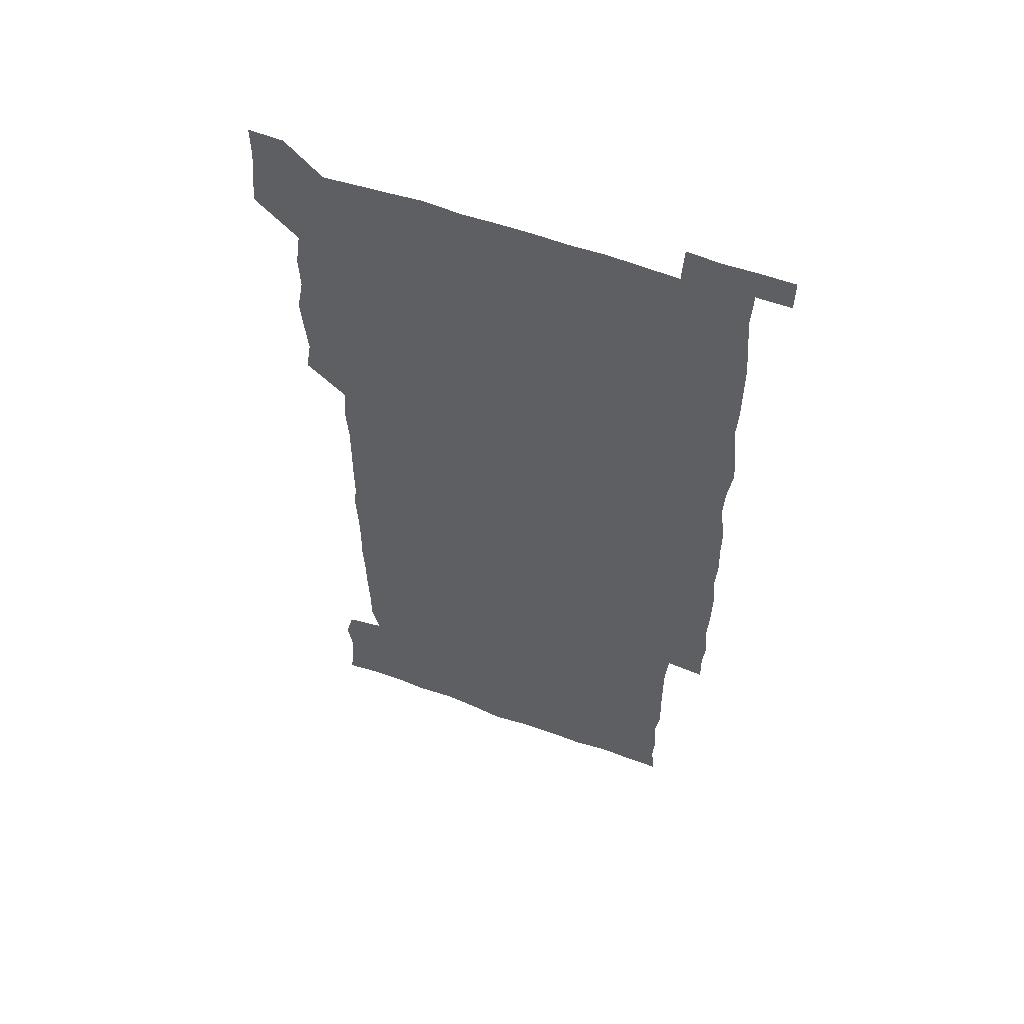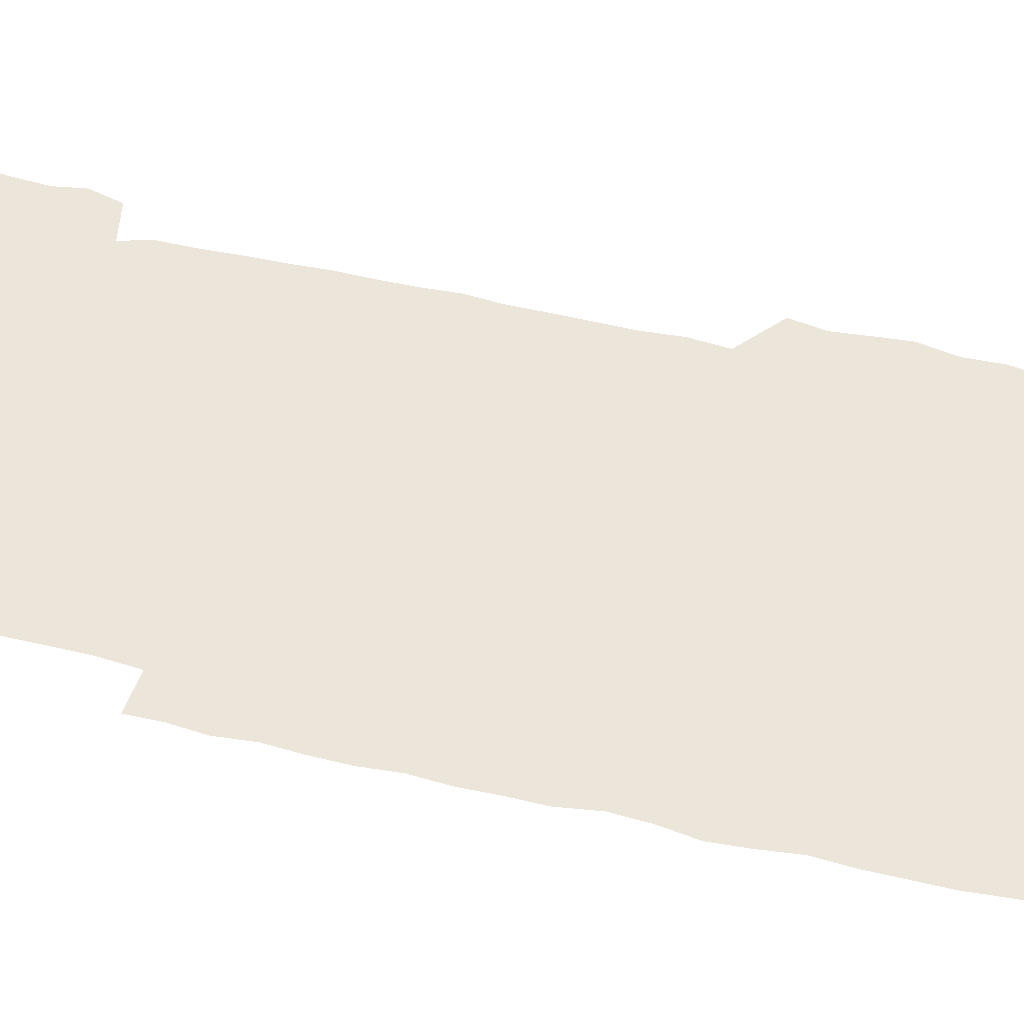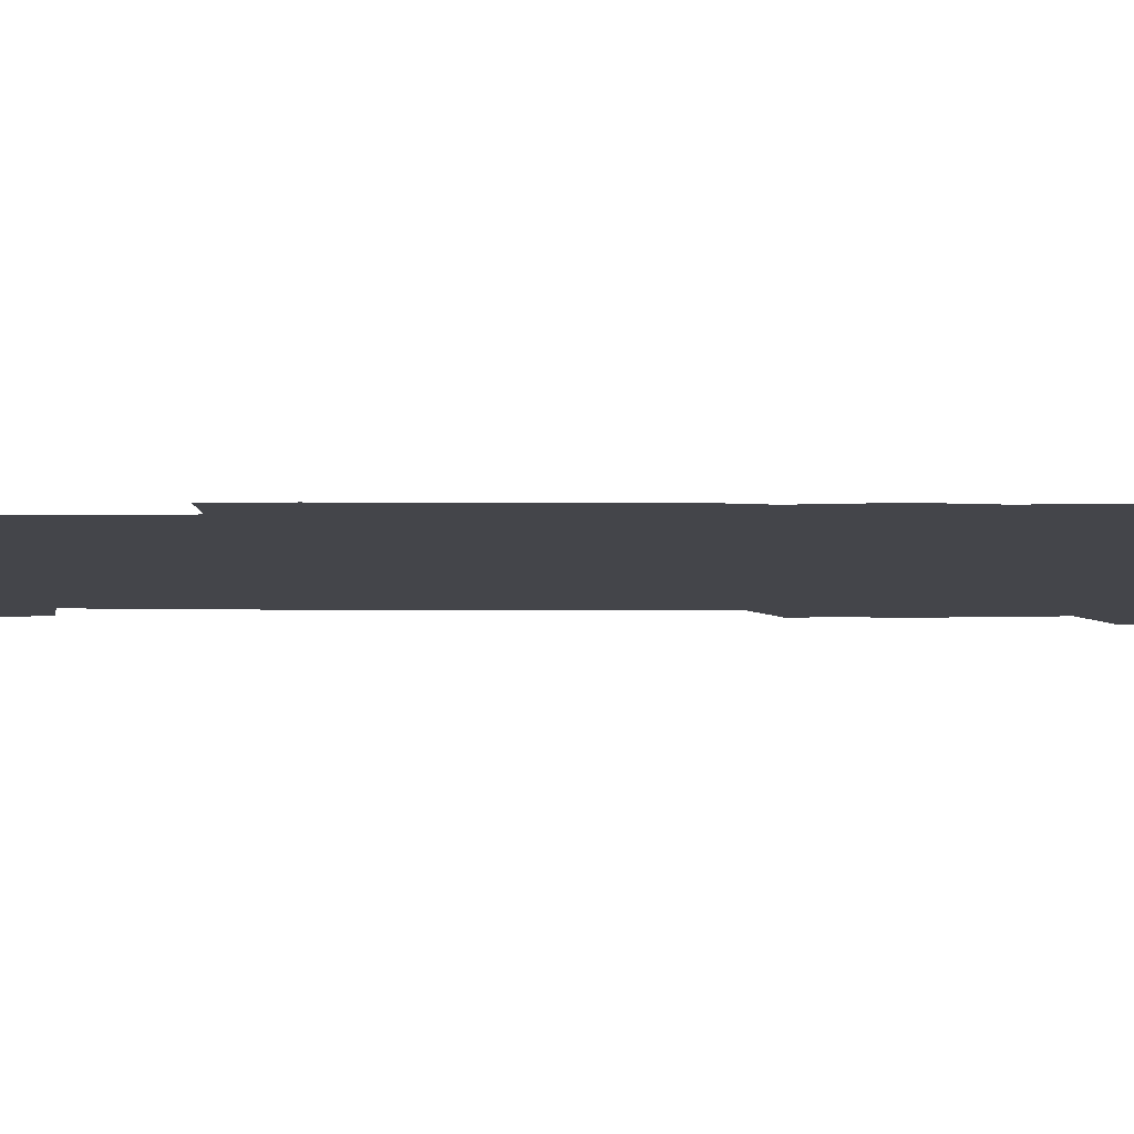
<metadata>
{"format":"obj","ext":"obj","renderer":"f3d","projection":"perspective","resolution":1024,"background":"white","views":[{"elev":57.2,"azim":20.6,"up":"+Y"},{"elev":54.2,"azim":104.0,"up":"+Z"},{"elev":-9.3,"azim":89.9,"up":"+Z"}]}
</metadata>
<code>
v 447.6 558.5 0
v 449.1 571.8 0
v 450.3 585.9 0
v 450.1 600.2 0
v 463.4 164.5 0
v 464.9 178.5 0
v 465.7 193.5 0
v 463.6 206.2 0
v 467.2 220 0
v 462 451.2 0
v 464.3 465.7 0
v 463 480.3 0
v 461.8 494.6 0
v 464.6 510.1 0
v 464.1 525.6 0
v 466.3 541.6 0
v 465.7 556.6 0
v 466.4 570.8 0
v 466.2 585.1 0
v 465.2 599.6 0
v 477.6 166.4 0
v 481.1 181.3 0
v 483.8 196.1 0
v 480.9 208.4 0
v 483.9 223 0
v 480.5 236 0
v 480.5 251.8 0
v 479.8 267.2 0
v 479.5 282.9 0
v 478.8 298.1 0
v 479.1 313.4 0
v 478.9 328.5 0
v 478.1 343.1 0
v 479.2 358.2 0
v 479.1 373.4 0
v 479.3 388.9 0
v 479.4 404.6 0
v 478.3 420.2 0
v 479.6 436.1 0
v 479.1 451.1 0
v 480.9 466 0
v 479 480.9 0
v 481.1 495.9 0
v 481.3 510.7 0
v 480.1 525.7 0
v 482.5 540.6 0
v 481.5 555.9 0
v 481.1 570.5 0
v 481.2 584.5 0
v 492.6 166.8 0
v 495.8 181.9 0
v 495.8 195.4 0
v 496.4 209.7 0
v 498.2 225.6 0
v 495.5 238.9 0
v 497.6 255.5 0
v 496.8 270.3 0
v 497.4 285.8 0
v 497.4 300.8 0
v 496.6 315.5 0
v 496.3 330.5 0
v 496.4 345.6 0
v 495.9 360.3 0
v 496.8 375.8 0
v 496.9 390.8 0
v 496.2 405.7 0
v 496.4 420.9 0
v 496.3 436.1 0
v 495.7 451.1 0
v 496.6 466.2 0
v 497.1 481.2 0
v 496.5 496 0
v 497.4 510.9 0
v 497 525.8 0
v 497.3 540.5 0
v 498.1 554.7 0
v 496.5 570.2 0
v 495.4 585.5 0
v 506.7 165.1 0
v 509.9 181.1 0
v 509.7 195 0
v 514.2 213.9 0
v 513.6 227.6 0
v 512.8 241.9 0
v 512.2 256.3 0
v 512.2 271.4 0
v 513.2 287.1 0
v 511.8 301.2 0
v 511.6 316.1 0
v 512 331.4 0
v 510.8 345.8 0
v 511.4 361 0
v 513 377 0
v 512.4 391.4 0
v 512 406.2 0
v 511.4 421 0
v 512.1 436.3 0
v 512.3 451.3 0
v 512.1 466.2 0
v 512.5 481.1 0
v 512.1 496 0
v 511.8 510.9 0
v 512 525.7 0
v 512 540.4 0
v 512.3 554.9 0
v 511.7 569.7 0
v 509.9 586.4 0
v 523.8 166.4 0
v 525.3 181.4 0
v 527.1 198.5 0
v 528.2 214.2 0
v 527.3 227.2 0
v 528.8 243.5 0
v 527 256.8 0
v 527.3 272 0
v 527.3 286.9 0
v 527 301.7 0
v 526.1 316.1 0
v 527.5 332.3 0
v 527.5 347.1 0
v 526.5 361.5 0
v 526.8 376.4 0
v 527.3 391.6 0
v 527 406.2 0
v 527.1 421.1 0
v 526 436 0
v 527 451.4 0
v 527.1 466.3 0
v 527 481.1 0
v 527.2 495.9 0
v 526.9 510.8 0
v 526.7 525.6 0
v 527.6 539.9 0
v 526.9 555 0
v 526.2 570.3 0
v 524.3 587.6 0
v 538.6 164.2 0
v 541.3 183.2 0
v 541.6 198.1 0
v 541.8 212.6 0
v 542.4 228.6 0
v 542.3 243 0
v 541.6 256.7 0
v 542.1 271.8 0
v 542.2 287.1 0
v 541.8 302 0
v 541.6 316.8 0
v 541.7 331.8 0
v 541.8 347.1 0
v 541.7 361.8 0
v 541.6 376.6 0
v 541.4 391.2 0
v 540.8 405.6 0
v 542.3 421.7 0
v 541.5 436.4 0
v 541.8 451.4 0
v 541.7 466.2 0
v 540.8 481.1 0
v 541.8 496.1 0
v 541.5 510.9 0
v 542.3 525.4 0
v 541.6 540.8 0
v 541.6 555.3 0
v 541.2 570.4 0
v 540.2 586.2 0
v 553.6 161 0
v 555.6 181.5 0
v 555.9 196.7 0
v 556.3 212.6 0
v 556.6 228.3 0
v 556.4 242.5 0
v 556.9 257.5 0
v 556.3 270.9 0
v 556.9 288.2 0
v 556.4 302 0
v 556.3 316.7 0
v 556.3 331.7 0
v 556.3 346.7 0
v 556.2 361.7 0
v 556.2 376.6 0
v 556.3 391.2 0
v 556.5 406.6 0
v 556.5 421.5 0
v 556.4 436.4 0
v 556.6 451.5 0
v 556.7 466.3 0
v 556.2 481.2 0
v 556.7 496 0
v 556.4 510.9 0
v 556.5 525.5 0
v 556.5 540.4 0
v 556.4 555.3 0
v 556.2 570.1 0
v 555.2 586.7 0
v 569.6 163.5 0
v 570.7 182.5 0
v 571 198.2 0
v 571.2 214.2 0
v 571.1 227.7 0
v 571.1 243.6 0
v 571 257.3 0
v 570.8 271 0
v 571 288.2 0
v 571.3 302.4 0
v 571.1 316.9 0
v 571.1 332.2 0
v 571 346.8 0
v 570.9 361.8 0
v 570.5 375.8 0
v 571.4 392 0
v 571.3 406.6 0
v 571.3 421.3 0
v 571.1 436.2 0
v 571.1 451 0
v 571.3 466.5 0
v 571.2 481.2 0
v 571.2 496 0
v 571.2 510.8 0
v 571 525.8 0
v 571.4 540.1 0
v 571 556 0
v 571.1 570.5 0
v 570.4 586.8 0
v 585.6 163.7 0
v 585.6 182.4 0
v 586.1 196.5 0
v 585.7 212.7 0
v 585.6 228.3 0
v 585.8 242.3 0
v 585.4 257.3 0
v 585.5 271.2 0
v 586.3 286 0
v 585.9 302.5 0
v 585.8 316.8 0
v 585.7 332.1 0
v 585.7 347 0
v 585.5 362.2 0
v 585.8 377.3 0
v 585.7 391.9 0
v 585.7 407 0
v 586 421.4 0
v 585.9 436.3 0
v 585.8 451.1 0
v 585.8 466.2 0
v 586 481.1 0
v 585.9 496 0
v 585.9 510.8 0
v 585.9 525.6 0
v 586 540.7 0
v 586.3 555.2 0
v 586.1 570.4 0
v 585.8 586.3 0
v 601.5 162.9 0
v 600.8 180.2 0
v 600.9 196.2 0
v 600.1 213.8 0
v 600.4 227.6 0
v 600.4 242.2 0
v 600.3 257 0
v 600.1 272.9 0
v 601 286 0
v 600.4 302.6 0
v 600.4 317 0
v 600.5 331.3 0
v 600.2 347.7 0
v 600.1 362.5 0
v 600.2 377.2 0
v 600.3 391.9 0
v 600.6 406.7 0
v 600.4 421.6 0
v 600.4 436.3 0
v 600.5 451 0
v 600.7 465.6 0
v 600.8 481 0
v 600.7 496 0
v 600.6 510.8 0
v 600.7 525.7 0
v 600.8 540.5 0
v 601.1 555.5 0
v 601.1 570.3 0
v 601.1 586.8 0
v 616.7 165.2 0
v 614.9 183.9 0
v 616.1 196.1 0
v 615 212.4 0
v 615 227.2 0
v 615.4 241.5 0
v 615.5 256.4 0
v 615.1 272 0
v 615.3 286.6 0
v 614.4 303.2 0
v 615 317.1 0
v 614.7 332.4 0
v 615.1 346.9 0
v 614.7 362.1 0
v 614.8 376.9 0
v 614.9 391.7 0
v 614.9 406.6 0
v 615.2 421.4 0
v 615 436.3 0
v 615.5 451.1 0
v 614.9 467.1 0
v 615.7 481.4 0
v 615.3 496.1 0
v 615.3 510.9 0
v 615.5 525.7 0
v 614.9 539.9 0
v 615.9 555.8 0
v 615.8 569.9 0
v 616.3 586 0
v 632.4 164.2 0
v 630 181.6 0
v 630.7 195.3 0
v 629.8 211.2 0
v 629.6 226.4 0
v 630.2 240.8 0
v 630.2 256 0
v 629.9 271.9 0
v 630 287.3 0
v 628.6 302.9 0
v 629.7 316.9 0
v 629.6 331.8 0
v 629.3 347 0
v 629.6 361.6 0
v 629 376.8 0
v 629.5 391.4 0
v 629.9 406.2 0
v 630.4 421.1 0
v 630 436.3 0
v 629.9 451.3 0
v 629 466.5 0
v 630.7 481.2 0
v 630.4 496 0
v 631.4 511.1 0
v 630.8 525.9 0
v 630.3 540.7 0
v 630.7 555.6 0
v 630.6 570.1 0
v 631.3 585.2 0
v 632.2 601.9 0
v 646.5 164.1 0
v 644.9 179.5 0
v 645.7 193.2 0
v 644.5 209.3 0
v 646.6 223.1 0
v 646.1 238.3 0
v 646 253.8 0
v 646 269.9 0
v 647.3 286.1 0
v 645.1 301.6 0
v 644.9 316.4 0
v 643.8 331.5 0
v 644.9 346 0
v 644.2 361.1 0
v 645.2 375.7 0
v 645.4 390.7 0
v 646.1 405.5 0
v 645.3 420.8 0
v 645.8 435.7 0
v 645.3 451.1 0
v 645.4 466.4 0
v 644.3 481.2 0
v 645.1 495.6 0
v 646.7 511.1 0
v 645.7 526.1 0
v 644.7 540.6 0
v 646.4 555.8 0
v 645.1 570.3 0
v 645.5 585.1 0
v 646.5 600.7 0
v 663.9 284.5 0
v 663.7 298.5 0
v 665 312.7 0
v 663.6 328.1 0
v 664.4 343.1 0
v 664.6 358.3 0
v 663.4 373.9 0
v 664.3 389 0
v 663.9 403.9 0
v 664 418.7 0
v 661.7 435 0
v 662.4 450.3 0
v 664.6 465.2 0
v 663.5 480.4 0
v 661.8 495.8 0
v 662.6 511.1 0
v 662.6 526.2 0
v 662.6 541.3 0
v 661.4 556.4 0
v 660.4 571.2 0
v 661.3 586.9 0
v 661.5 601.1 0
v 676.1 586.9 0
v 676.2 601 0
f 16 17 1
f 1 17 2
f 17 18 2
f 2 18 3
f 18 19 3
f 3 19 4
f 19 20 4
f 5 21 6
f 21 22 6
f 6 22 7
f 22 23 7
f 7 23 8
f 23 24 8
f 8 24 9
f 24 25 9
f 39 40 10
f 10 40 11
f 40 41 11
f 11 41 12
f 41 42 12
f 12 42 13
f 42 43 13
f 13 43 14
f 43 44 14
f 14 44 15
f 44 45 15
f 15 45 16
f 45 46 16
f 16 46 17
f 46 47 17
f 17 47 18
f 47 48 18
f 18 48 19
f 48 49 19
f 19 49 20
f 21 50 22
f 50 51 22
f 22 51 23
f 51 52 23
f 23 52 24
f 52 53 24
f 24 53 25
f 53 54 25
f 25 54 26
f 54 55 26
f 26 55 27
f 55 56 27
f 27 56 28
f 56 57 28
f 28 57 29
f 57 58 29
f 29 58 30
f 58 59 30
f 30 59 31
f 59 60 31
f 31 60 32
f 60 61 32
f 32 61 33
f 61 62 33
f 33 62 34
f 62 63 34
f 34 63 35
f 63 64 35
f 35 64 36
f 64 65 36
f 36 65 37
f 65 66 37
f 37 66 38
f 66 67 38
f 38 67 39
f 67 68 39
f 39 68 40
f 68 69 40
f 40 69 41
f 69 70 41
f 41 70 42
f 70 71 42
f 42 71 43
f 71 72 43
f 43 72 44
f 72 73 44
f 44 73 45
f 73 74 45
f 45 74 46
f 74 75 46
f 46 75 47
f 75 76 47
f 47 76 48
f 76 77 48
f 48 77 49
f 77 78 49
f 50 79 51
f 79 80 51
f 51 80 52
f 80 81 52
f 52 81 53
f 81 82 53
f 53 82 54
f 82 83 54
f 54 83 55
f 83 84 55
f 55 84 56
f 84 85 56
f 56 85 57
f 85 86 57
f 57 86 58
f 86 87 58
f 58 87 59
f 87 88 59
f 59 88 60
f 88 89 60
f 60 89 61
f 89 90 61
f 61 90 62
f 90 91 62
f 62 91 63
f 91 92 63
f 63 92 64
f 92 93 64
f 64 93 65
f 93 94 65
f 65 94 66
f 94 95 66
f 66 95 67
f 95 96 67
f 67 96 68
f 96 97 68
f 68 97 69
f 97 98 69
f 69 98 70
f 98 99 70
f 70 99 71
f 99 100 71
f 71 100 72
f 100 101 72
f 72 101 73
f 101 102 73
f 73 102 74
f 102 103 74
f 74 103 75
f 103 104 75
f 75 104 76
f 104 105 76
f 76 105 77
f 105 106 77
f 77 106 78
f 106 107 78
f 79 108 80
f 108 109 80
f 80 109 81
f 109 110 81
f 81 110 82
f 110 111 82
f 82 111 83
f 111 112 83
f 83 112 84
f 112 113 84
f 84 113 85
f 113 114 85
f 85 114 86
f 114 115 86
f 86 115 87
f 115 116 87
f 87 116 88
f 116 117 88
f 88 117 89
f 117 118 89
f 89 118 90
f 118 119 90
f 90 119 91
f 119 120 91
f 91 120 92
f 120 121 92
f 92 121 93
f 121 122 93
f 93 122 94
f 122 123 94
f 94 123 95
f 123 124 95
f 95 124 96
f 124 125 96
f 96 125 97
f 125 126 97
f 97 126 98
f 126 127 98
f 98 127 99
f 127 128 99
f 99 128 100
f 128 129 100
f 100 129 101
f 129 130 101
f 101 130 102
f 130 131 102
f 102 131 103
f 131 132 103
f 103 132 104
f 132 133 104
f 104 133 105
f 133 134 105
f 105 134 106
f 134 135 106
f 106 135 107
f 135 136 107
f 108 137 109
f 137 138 109
f 109 138 110
f 138 139 110
f 110 139 111
f 139 140 111
f 111 140 112
f 140 141 112
f 112 141 113
f 141 142 113
f 113 142 114
f 142 143 114
f 114 143 115
f 143 144 115
f 115 144 116
f 144 145 116
f 116 145 117
f 145 146 117
f 117 146 118
f 146 147 118
f 118 147 119
f 147 148 119
f 119 148 120
f 148 149 120
f 120 149 121
f 149 150 121
f 121 150 122
f 150 151 122
f 122 151 123
f 151 152 123
f 123 152 124
f 152 153 124
f 124 153 125
f 153 154 125
f 125 154 126
f 154 155 126
f 126 155 127
f 155 156 127
f 127 156 128
f 156 157 128
f 128 157 129
f 157 158 129
f 129 158 130
f 158 159 130
f 130 159 131
f 159 160 131
f 131 160 132
f 160 161 132
f 132 161 133
f 161 162 133
f 133 162 134
f 162 163 134
f 134 163 135
f 163 164 135
f 135 164 136
f 164 165 136
f 137 166 138
f 166 167 138
f 138 167 139
f 167 168 139
f 139 168 140
f 168 169 140
f 140 169 141
f 169 170 141
f 141 170 142
f 170 171 142
f 142 171 143
f 171 172 143
f 143 172 144
f 172 173 144
f 144 173 145
f 173 174 145
f 145 174 146
f 174 175 146
f 146 175 147
f 175 176 147
f 147 176 148
f 176 177 148
f 148 177 149
f 177 178 149
f 149 178 150
f 178 179 150
f 150 179 151
f 179 180 151
f 151 180 152
f 180 181 152
f 152 181 153
f 181 182 153
f 153 182 154
f 182 183 154
f 154 183 155
f 183 184 155
f 155 184 156
f 184 185 156
f 156 185 157
f 185 186 157
f 157 186 158
f 186 187 158
f 158 187 159
f 187 188 159
f 159 188 160
f 188 189 160
f 160 189 161
f 189 190 161
f 161 190 162
f 190 191 162
f 162 191 163
f 191 192 163
f 163 192 164
f 192 193 164
f 164 193 165
f 193 194 165
f 166 195 167
f 195 196 167
f 167 196 168
f 196 197 168
f 168 197 169
f 197 198 169
f 169 198 170
f 198 199 170
f 170 199 171
f 199 200 171
f 171 200 172
f 200 201 172
f 172 201 173
f 201 202 173
f 173 202 174
f 202 203 174
f 174 203 175
f 203 204 175
f 175 204 176
f 204 205 176
f 176 205 177
f 205 206 177
f 177 206 178
f 206 207 178
f 178 207 179
f 207 208 179
f 179 208 180
f 208 209 180
f 180 209 181
f 209 210 181
f 181 210 182
f 210 211 182
f 182 211 183
f 211 212 183
f 183 212 184
f 212 213 184
f 184 213 185
f 213 214 185
f 185 214 186
f 214 215 186
f 186 215 187
f 215 216 187
f 187 216 188
f 216 217 188
f 188 217 189
f 217 218 189
f 189 218 190
f 218 219 190
f 190 219 191
f 219 220 191
f 191 220 192
f 220 221 192
f 192 221 193
f 221 222 193
f 193 222 194
f 222 223 194
f 195 224 196
f 224 225 196
f 196 225 197
f 225 226 197
f 197 226 198
f 226 227 198
f 198 227 199
f 227 228 199
f 199 228 200
f 228 229 200
f 200 229 201
f 229 230 201
f 201 230 202
f 230 231 202
f 202 231 203
f 231 232 203
f 203 232 204
f 232 233 204
f 204 233 205
f 233 234 205
f 205 234 206
f 234 235 206
f 206 235 207
f 235 236 207
f 207 236 208
f 236 237 208
f 208 237 209
f 237 238 209
f 209 238 210
f 238 239 210
f 210 239 211
f 239 240 211
f 211 240 212
f 240 241 212
f 212 241 213
f 241 242 213
f 213 242 214
f 242 243 214
f 214 243 215
f 243 244 215
f 215 244 216
f 244 245 216
f 216 245 217
f 245 246 217
f 217 246 218
f 246 247 218
f 218 247 219
f 247 248 219
f 219 248 220
f 248 249 220
f 220 249 221
f 249 250 221
f 221 250 222
f 250 251 222
f 222 251 223
f 251 252 223
f 224 253 225
f 253 254 225
f 225 254 226
f 254 255 226
f 226 255 227
f 255 256 227
f 227 256 228
f 256 257 228
f 228 257 229
f 257 258 229
f 229 258 230
f 258 259 230
f 230 259 231
f 259 260 231
f 231 260 232
f 260 261 232
f 232 261 233
f 261 262 233
f 233 262 234
f 262 263 234
f 234 263 235
f 263 264 235
f 235 264 236
f 264 265 236
f 236 265 237
f 265 266 237
f 237 266 238
f 266 267 238
f 238 267 239
f 267 268 239
f 239 268 240
f 268 269 240
f 240 269 241
f 269 270 241
f 241 270 242
f 270 271 242
f 242 271 243
f 271 272 243
f 243 272 244
f 272 273 244
f 244 273 245
f 273 274 245
f 245 274 246
f 274 275 246
f 246 275 247
f 275 276 247
f 247 276 248
f 276 277 248
f 248 277 249
f 277 278 249
f 249 278 250
f 278 279 250
f 250 279 251
f 279 280 251
f 251 280 252
f 280 281 252
f 253 282 254
f 282 283 254
f 254 283 255
f 283 284 255
f 255 284 256
f 284 285 256
f 256 285 257
f 285 286 257
f 257 286 258
f 286 287 258
f 258 287 259
f 287 288 259
f 259 288 260
f 288 289 260
f 260 289 261
f 289 290 261
f 261 290 262
f 290 291 262
f 262 291 263
f 291 292 263
f 263 292 264
f 292 293 264
f 264 293 265
f 293 294 265
f 265 294 266
f 294 295 266
f 266 295 267
f 295 296 267
f 267 296 268
f 296 297 268
f 268 297 269
f 297 298 269
f 269 298 270
f 298 299 270
f 270 299 271
f 299 300 271
f 271 300 272
f 300 301 272
f 272 301 273
f 301 302 273
f 273 302 274
f 302 303 274
f 274 303 275
f 303 304 275
f 275 304 276
f 304 305 276
f 276 305 277
f 305 306 277
f 277 306 278
f 306 307 278
f 278 307 279
f 307 308 279
f 279 308 280
f 308 309 280
f 280 309 281
f 309 310 281
f 282 311 283
f 311 312 283
f 283 312 284
f 312 313 284
f 284 313 285
f 313 314 285
f 285 314 286
f 314 315 286
f 286 315 287
f 315 316 287
f 287 316 288
f 316 317 288
f 288 317 289
f 317 318 289
f 289 318 290
f 318 319 290
f 290 319 291
f 319 320 291
f 291 320 292
f 320 321 292
f 292 321 293
f 321 322 293
f 293 322 294
f 322 323 294
f 294 323 295
f 323 324 295
f 295 324 296
f 324 325 296
f 296 325 297
f 325 326 297
f 297 326 298
f 326 327 298
f 298 327 299
f 327 328 299
f 299 328 300
f 328 329 300
f 300 329 301
f 329 330 301
f 301 330 302
f 330 331 302
f 302 331 303
f 331 332 303
f 303 332 304
f 332 333 304
f 304 333 305
f 333 334 305
f 305 334 306
f 334 335 306
f 306 335 307
f 335 336 307
f 307 336 308
f 336 337 308
f 308 337 309
f 337 338 309
f 309 338 310
f 338 339 310
f 311 341 312
f 341 342 312
f 312 342 313
f 342 343 313
f 313 343 314
f 343 344 314
f 314 344 315
f 344 345 315
f 315 345 316
f 345 346 316
f 316 346 317
f 346 347 317
f 317 347 318
f 347 348 318
f 318 348 319
f 348 349 319
f 319 349 320
f 349 350 320
f 320 350 321
f 350 351 321
f 321 351 322
f 351 352 322
f 322 352 323
f 352 353 323
f 323 353 324
f 353 354 324
f 324 354 325
f 354 355 325
f 325 355 326
f 355 356 326
f 326 356 327
f 356 357 327
f 327 357 328
f 357 358 328
f 328 358 329
f 358 359 329
f 329 359 330
f 359 360 330
f 330 360 331
f 360 361 331
f 331 361 332
f 361 362 332
f 332 362 333
f 362 363 333
f 333 363 334
f 363 364 334
f 334 364 335
f 364 365 335
f 335 365 336
f 365 366 336
f 336 366 337
f 366 367 337
f 337 367 338
f 367 368 338
f 338 368 339
f 368 369 339
f 339 369 340
f 369 370 340
f 349 371 350
f 371 372 350
f 350 372 351
f 372 373 351
f 351 373 352
f 373 374 352
f 352 374 353
f 374 375 353
f 353 375 354
f 375 376 354
f 354 376 355
f 376 377 355
f 355 377 356
f 377 378 356
f 356 378 357
f 378 379 357
f 357 379 358
f 379 380 358
f 358 380 359
f 380 381 359
f 359 381 360
f 381 382 360
f 360 382 361
f 382 383 361
f 361 383 362
f 383 384 362
f 362 384 363
f 384 385 363
f 363 385 364
f 385 386 364
f 364 386 365
f 386 387 365
f 365 387 366
f 387 388 366
f 366 388 367
f 388 389 367
f 367 389 368
f 389 390 368
f 368 390 369
f 390 391 369
f 369 391 370
f 391 392 370
f 391 393 392
f 393 394 392

</code>
